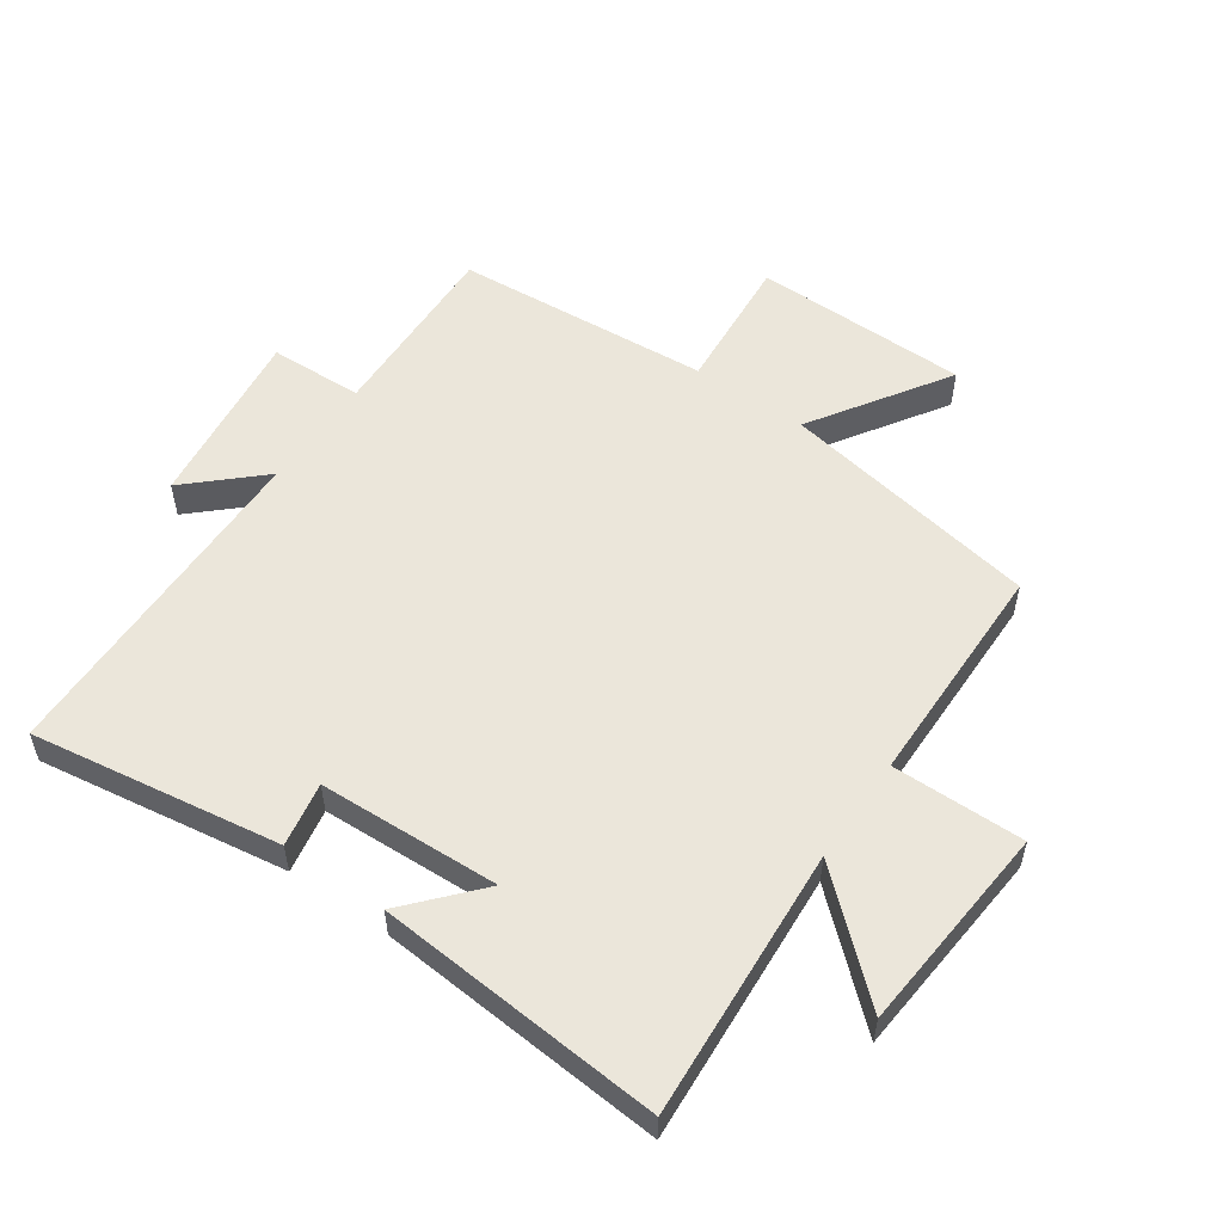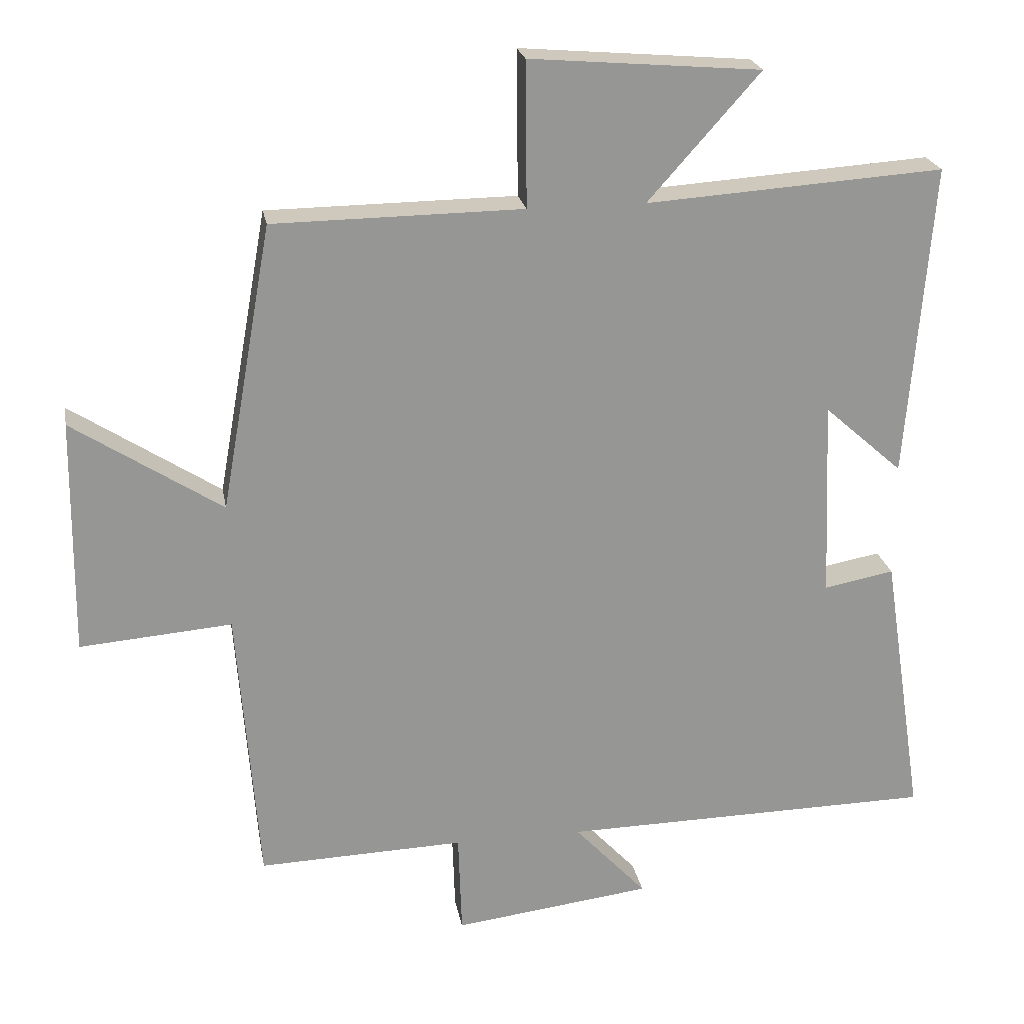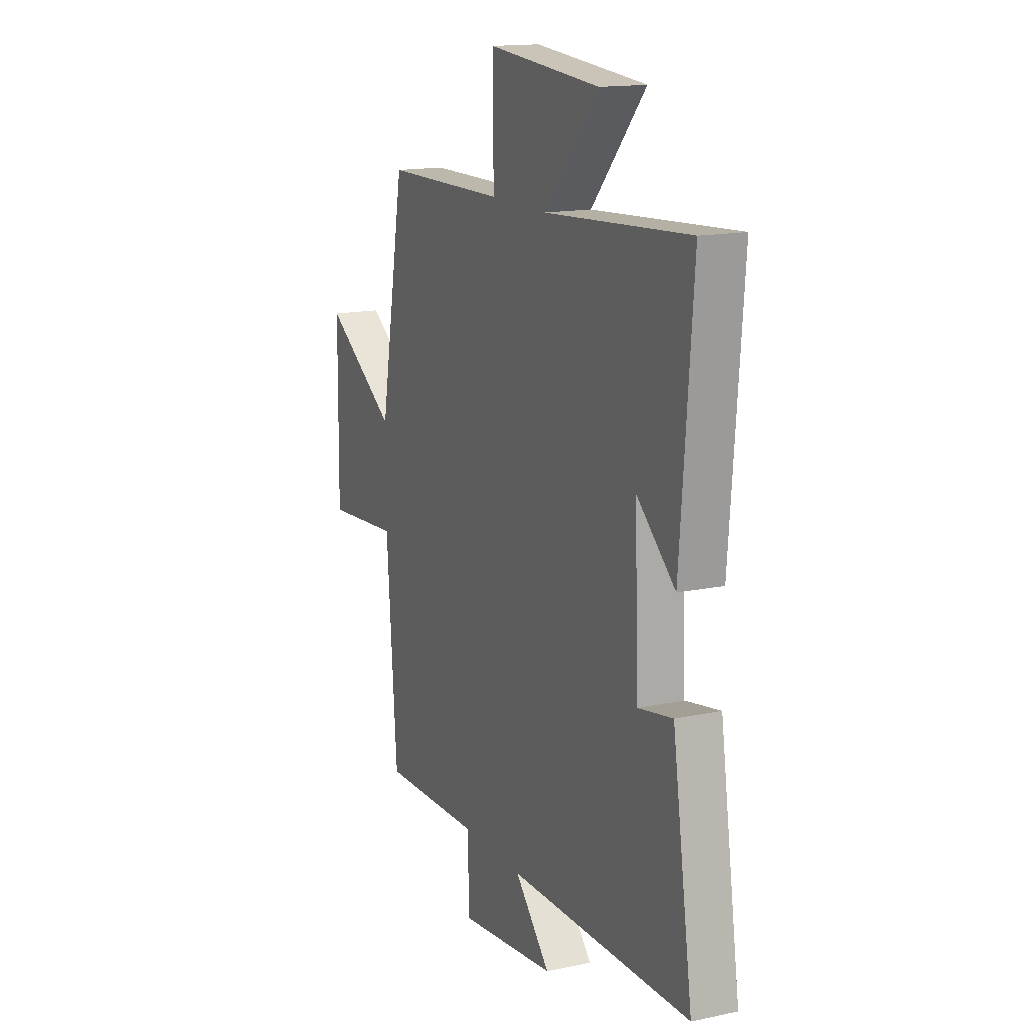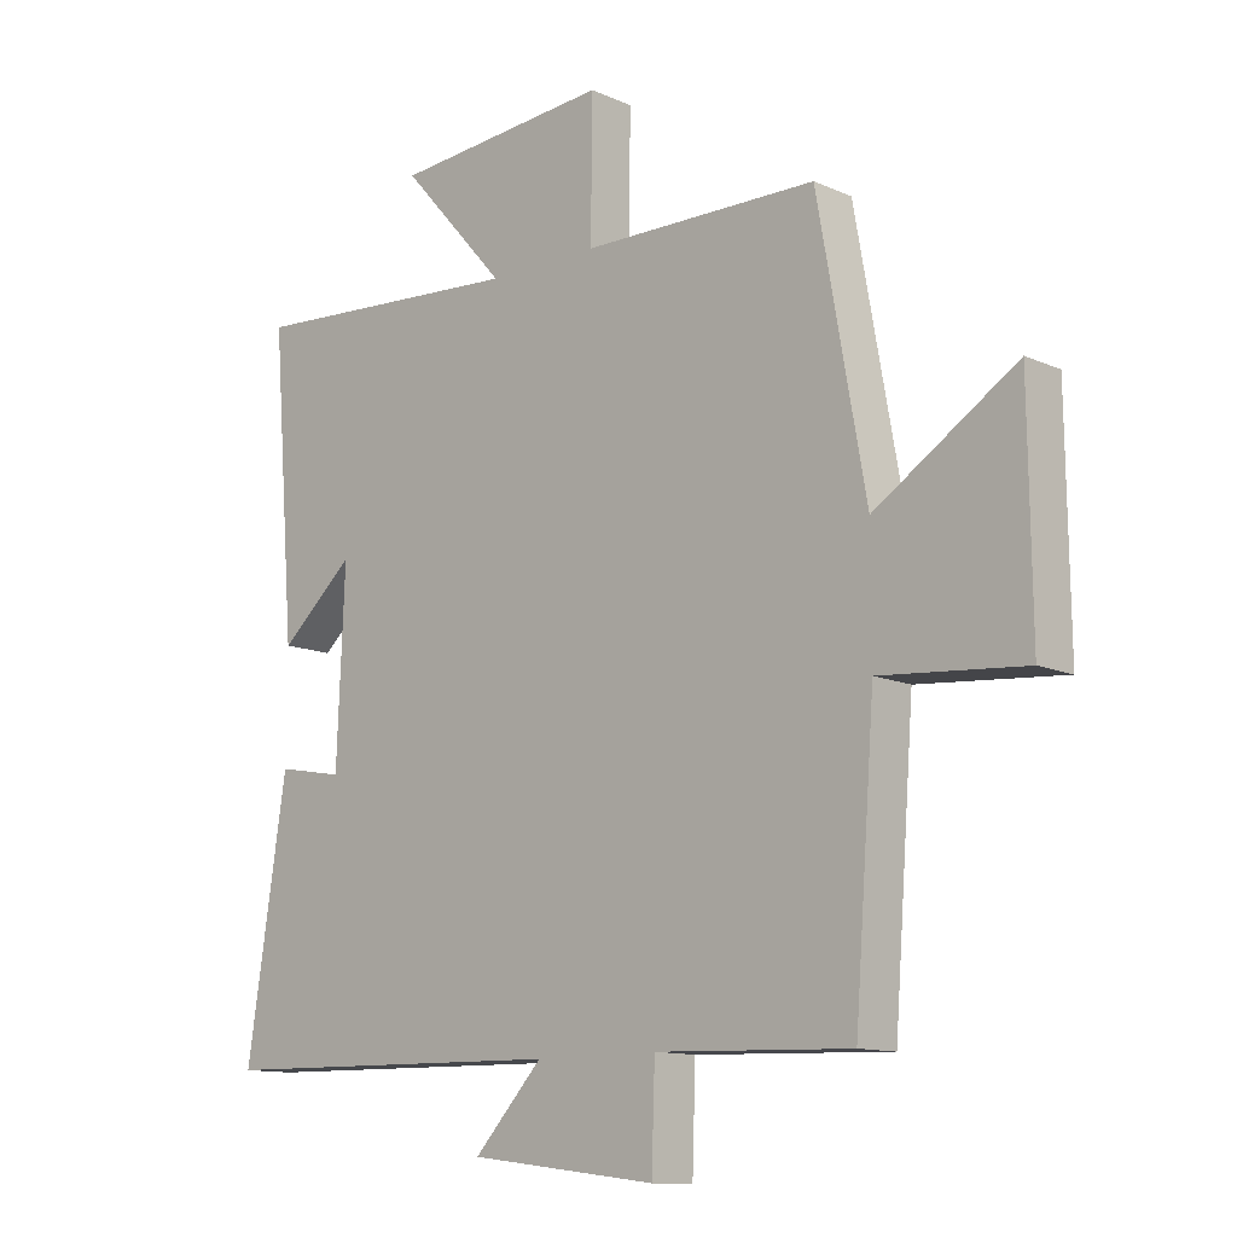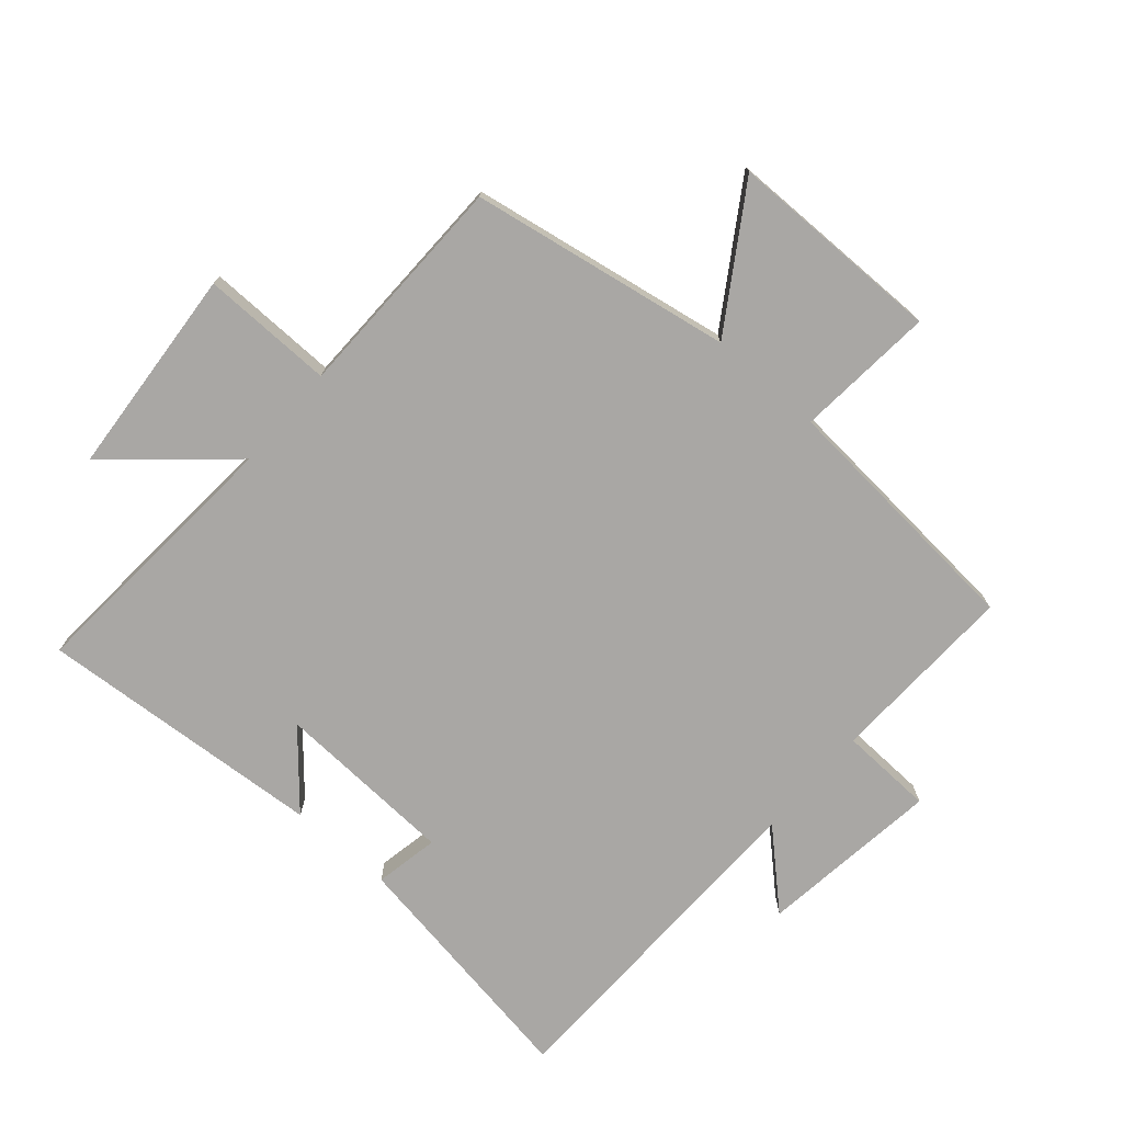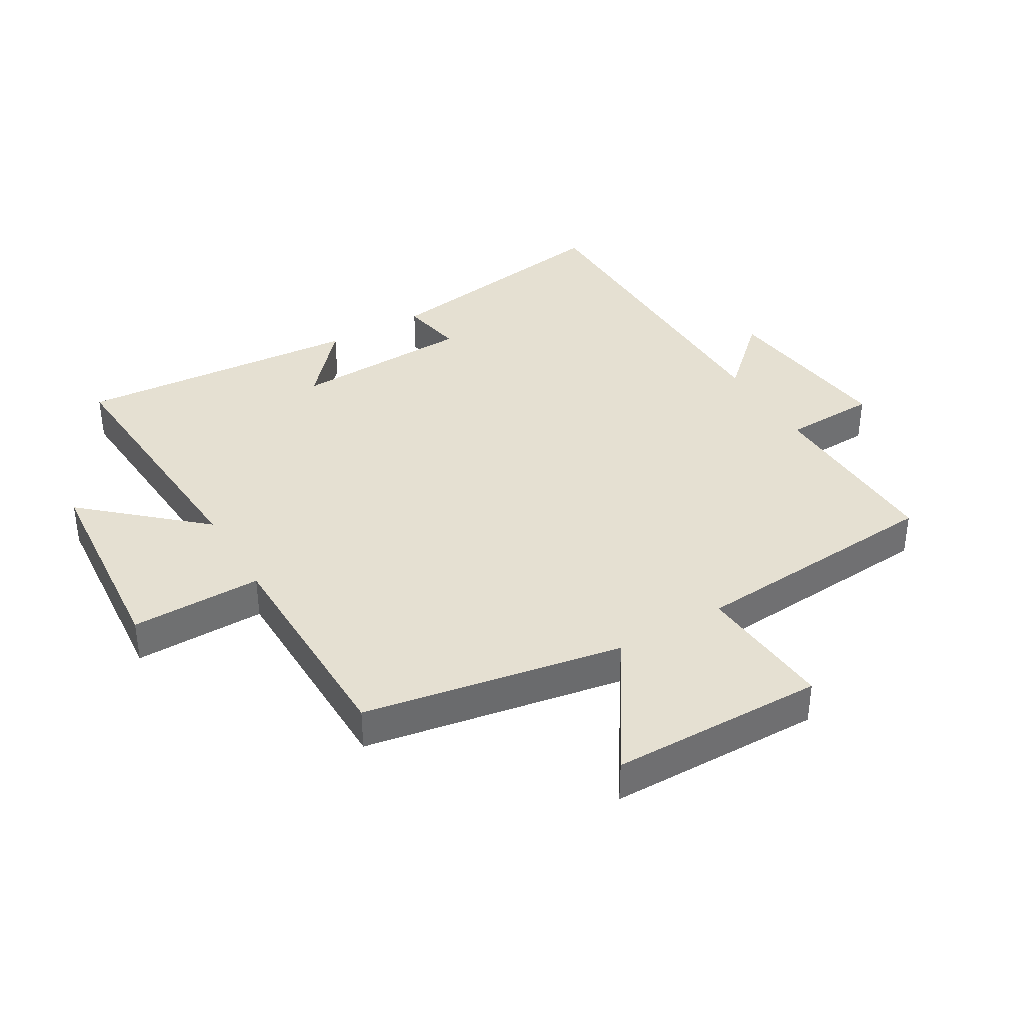
<metadata>
{"format":"obj","ext":"obj","renderer":"f3d","projection":"perspective","resolution":1024,"background":"white","views":[{"elev":54.7,"azim":-55.2,"up":"+Y"},{"elev":22.6,"azim":170.0,"up":"+Z"},{"elev":15.2,"azim":-114.3,"up":"+Z"},{"elev":-12.1,"azim":43.4,"up":"+Z"},{"elev":-74.7,"azim":48.7,"up":"+Y"},{"elev":37.8,"azim":59.5,"up":"+Y"}]}
</metadata>
<code>
v 0.469 0.07 -0.51
v 0.17 0.07 -0.5
v 0.165 0.07 -0.649
v -0.123 0.07 -0.613
v -0.018 0.07 -0.5
v -0.561 0.07 -0.491
v -0.5 0.07 -0.095
v -0.398 0.07 -0.114
v -0.386 0.07 0.174
v -0.5 0.07 0.073
v -0.536 0.07 0.529
v -0.105 0.07 0.5
v -0.267 0.07 0.682
v 0.067 0.07 0.71
v 0.065 0.07 0.5
v 0.426 0.07 0.496
v 0.5 0.07 0.082
v 0.716 0.07 0.222
v 0.72 0.07 -0.12
v 0.5 0.07 -0.102
v 0.469 0 -0.51
v 0.17 0 -0.5
v 0.165 0 -0.649
v -0.123 0 -0.613
v -0.018 0 -0.5
v -0.561 0 -0.491
v -0.5 0 -0.095
v -0.398 0 -0.114
v -0.386 0 0.174
v -0.5 0 0.073
v -0.536 0 0.529
v -0.105 0 0.5
v -0.267 0 0.682
v 0.067 0 0.71
v 0.065 0 0.5
v 0.426 0 0.496
v 0.5 0 0.082
v 0.716 0 0.222
v 0.72 0 -0.12
v 0.5 0 -0.102
f 17 18 19 20
f 15 16 17 20
f 15 20 1 2
f 12 13 14 15
f 12 15 2 3
f 9 10 11 12
f 8 9 12 3
f 5 6 7 8
f 5 8 3
f 3 4 5
f 40 39 38 37
f 40 37 36 35
f 22 21 40 35
f 35 34 33 32
f 23 22 35 32
f 32 31 30 29
f 23 32 29 28
f 28 27 26 25
f 23 28 25
f 25 24 23
f 1 21 22 2
f 2 22 23 3
f 3 23 24 4
f 4 24 25 5
f 5 25 26 6
f 6 26 27 7
f 7 27 28 8
f 8 28 29 9
f 9 29 30 10
f 10 30 31 11
f 11 31 32 12
f 12 32 33 13
f 13 33 34 14
f 14 34 35 15
f 15 35 36 16
f 16 36 37 17
f 17 37 38 18
f 18 38 39 19
f 19 39 40 20
f 20 40 21 1

</code>
